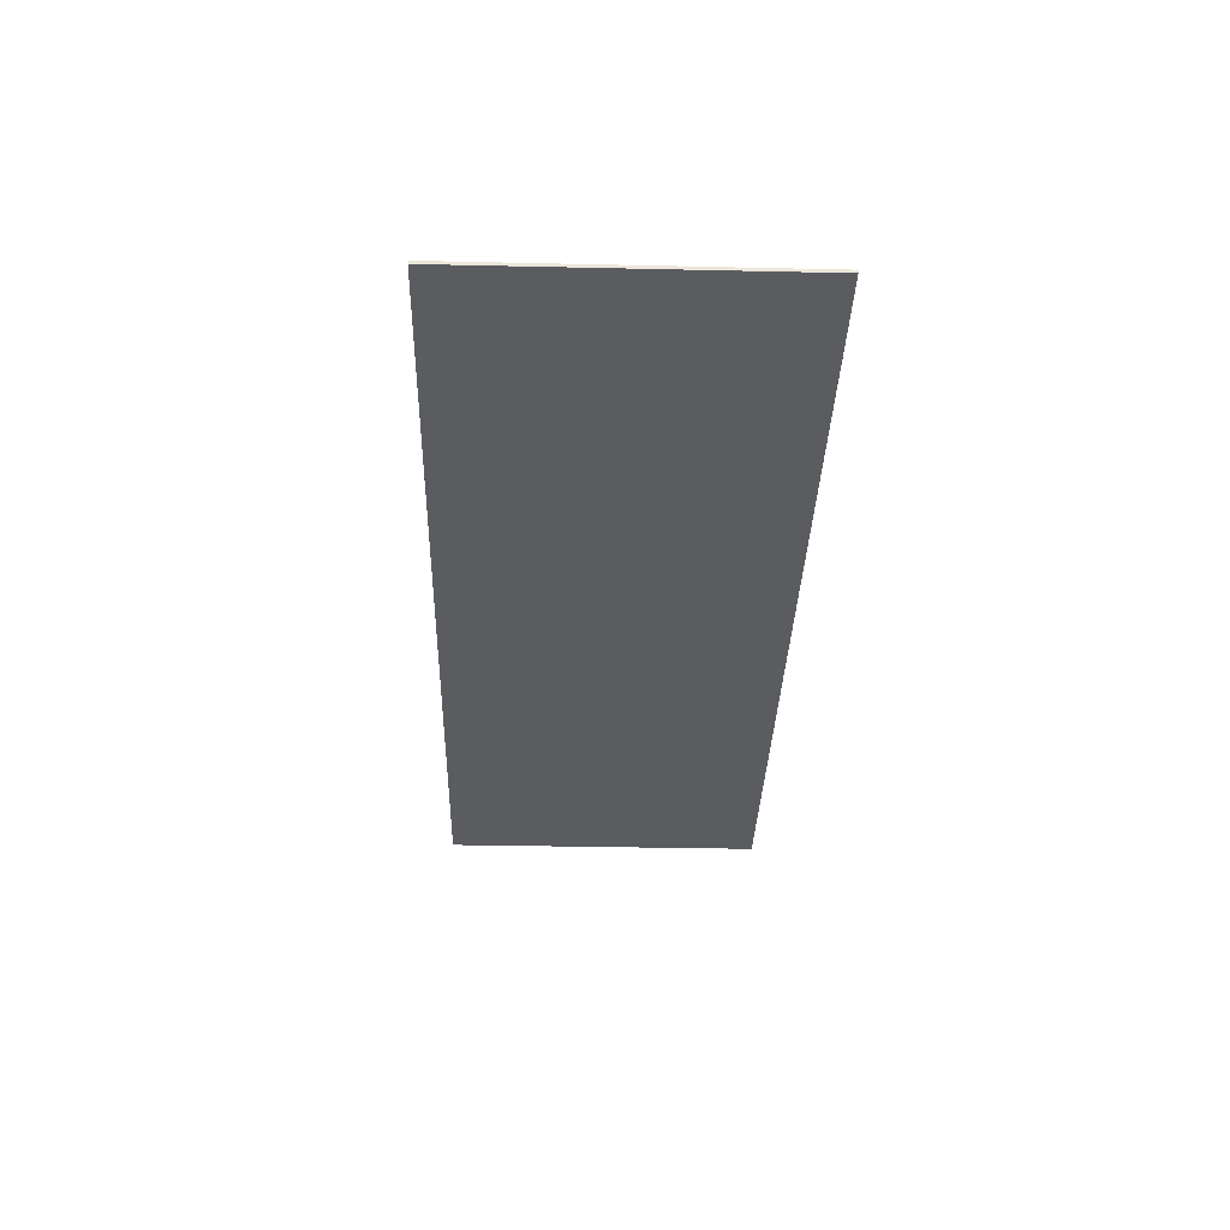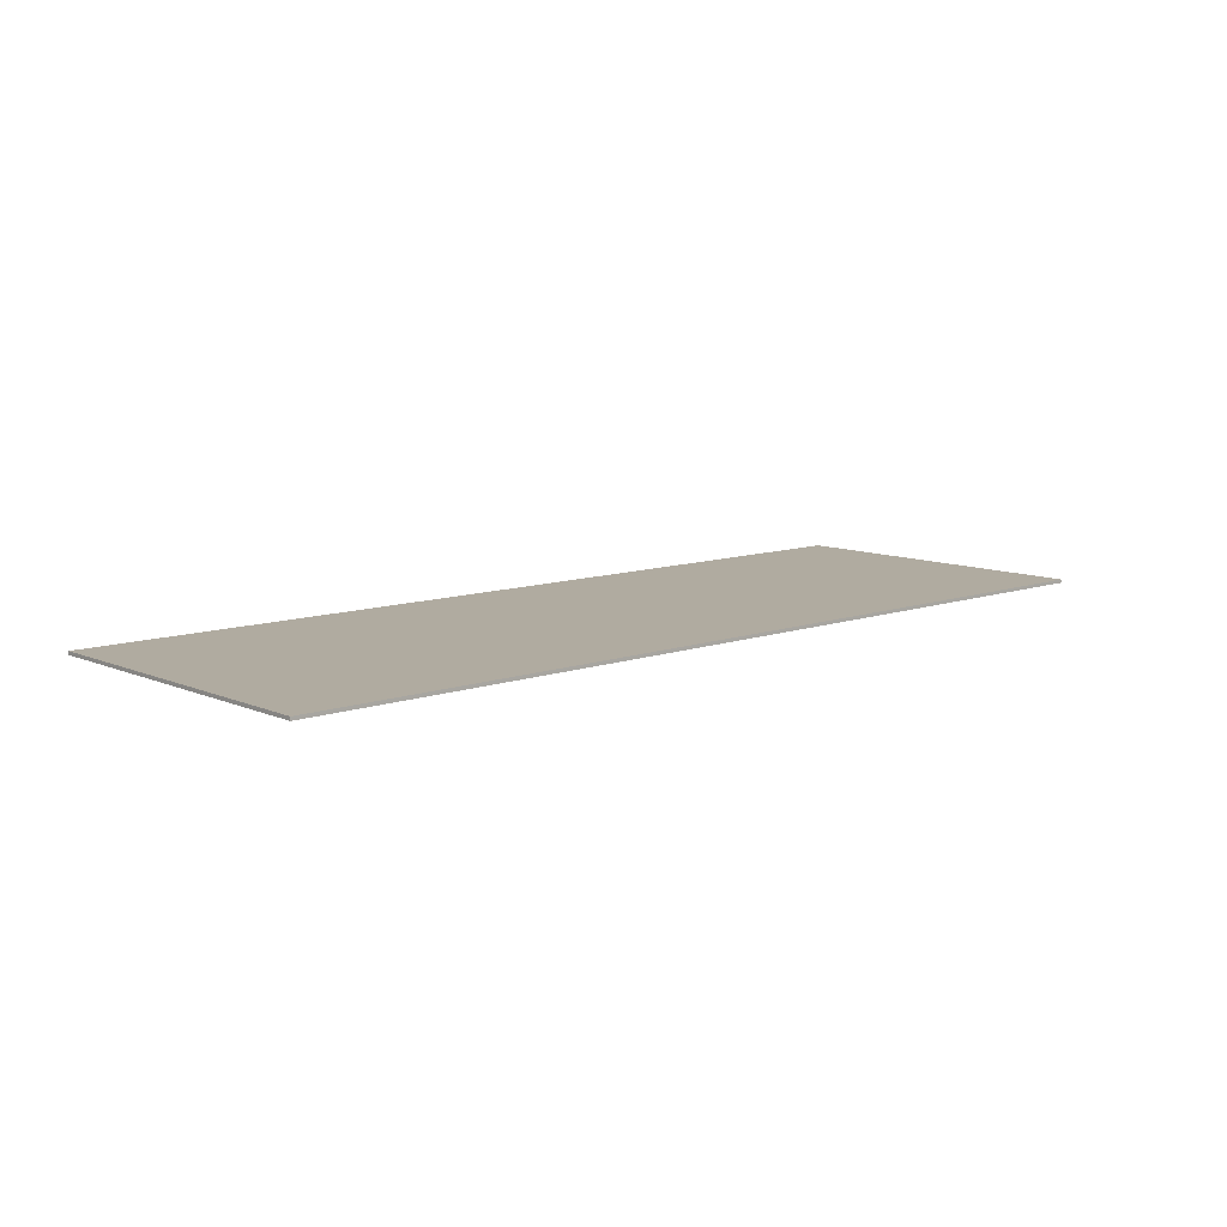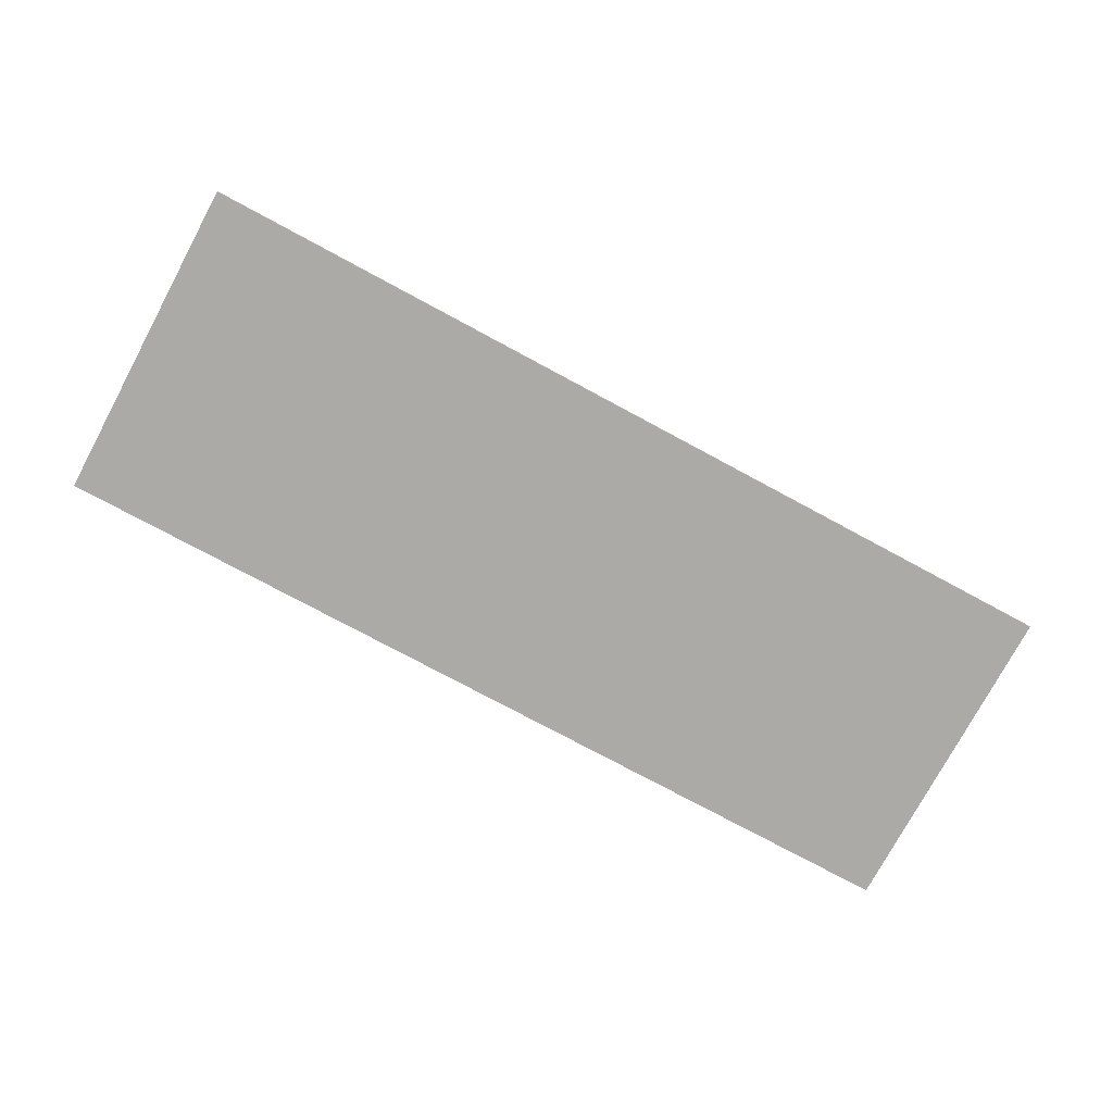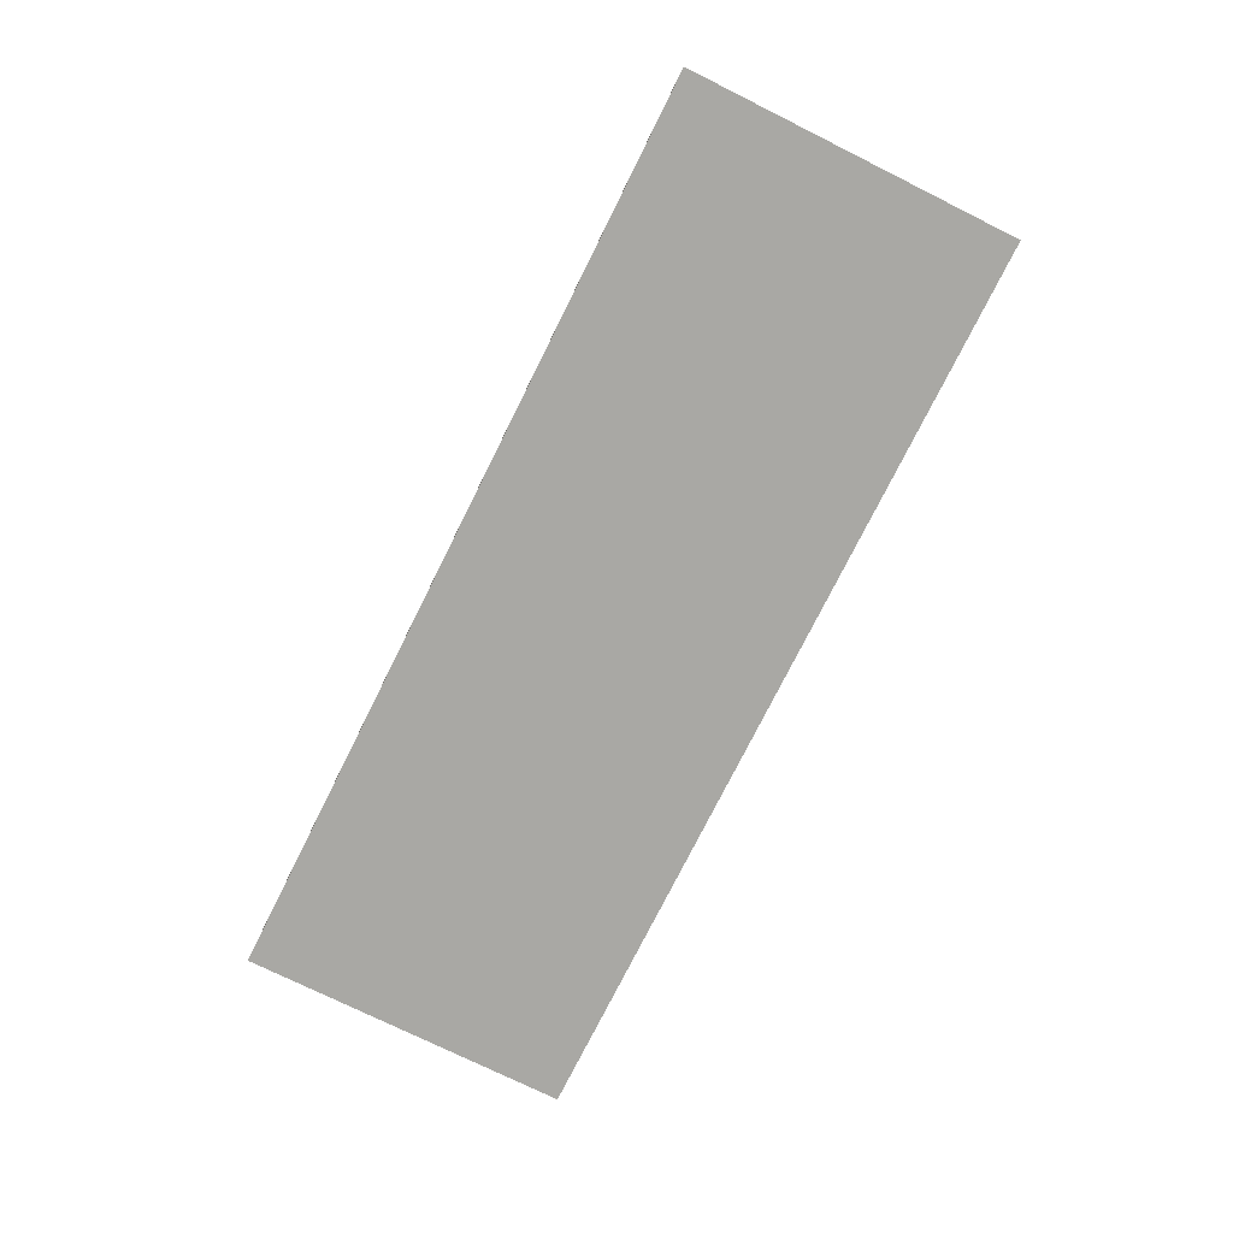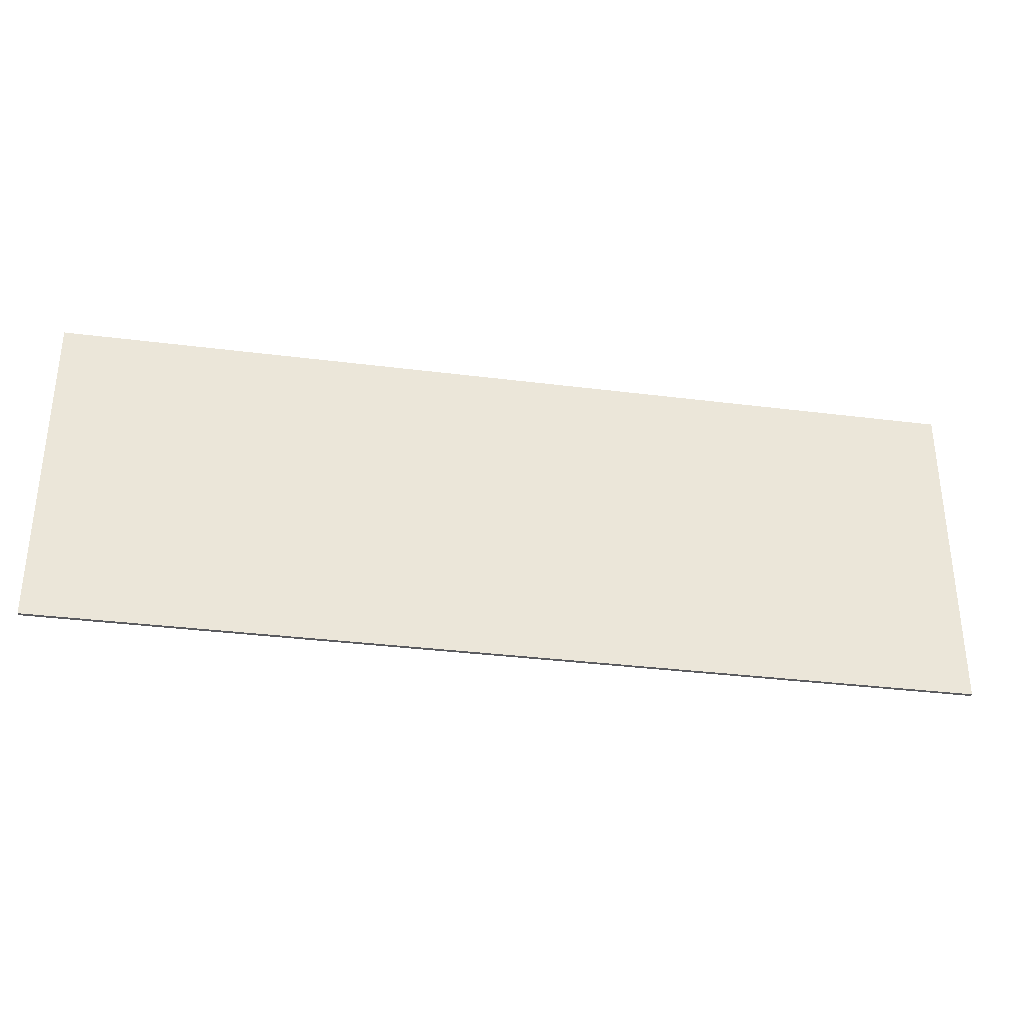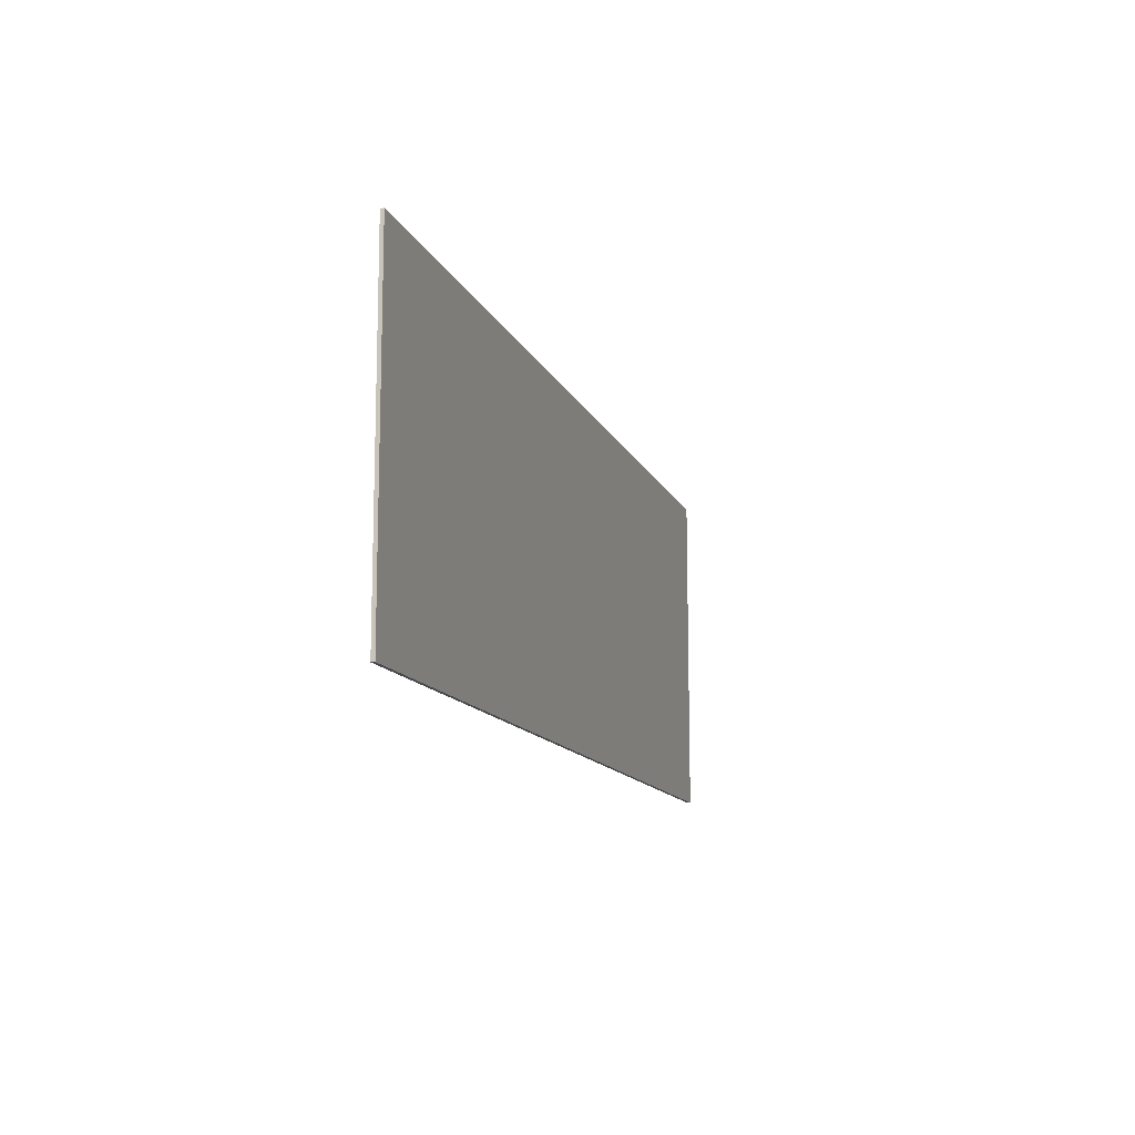
<metadata>
{"format":"obj","ext":"obj","renderer":"f3d","projection":"perspective","resolution":1024,"background":"white","views":[{"elev":-33.5,"azim":-91.7,"up":"+Y"},{"elev":10.0,"azim":137.7,"up":"+Y"},{"elev":-76.2,"azim":151.7,"up":"+Y"},{"elev":-75.2,"azim":63.6,"up":"+Y"},{"elev":-33.4,"azim":-9.9,"up":"+Z"},{"elev":-12.6,"azim":-73.3,"up":"+Z"}]}
</metadata>
<code>
g ENV_S10_Group_Unlit_Cube_3_MO
v -448 7.403 160
v -448 10.73 160
v 448 10.73 160
v 448 7.403 160
v -448 10.73 160
v -448 10.73 -160
v 448 10.73 -160
v 448 10.73 160
v -448 10.73 -160
v -448 7.403 -160
v 448 7.403 -160
v 448 10.73 -160
v -448 7.403 -160
v -448 7.403 160
v 448 7.403 160
v 448 7.403 -160
v 448 7.403 160
v 448 10.73 160
v 448 10.73 -160
v 448 7.403 -160
v -448 7.403 -160
v -448 10.73 -160
v -448 10.73 160
v -448 7.403 160
g ENV_S10_Group_Unlit_Cube_3_MO_0
f 3 2 1
f 4 3 1
f 7 6 5
f 8 7 5
f 11 10 9
f 12 11 9
f 15 14 13
f 16 15 13
f 19 18 17
f 20 19 17
f 23 22 21
f 24 23 21

</code>
